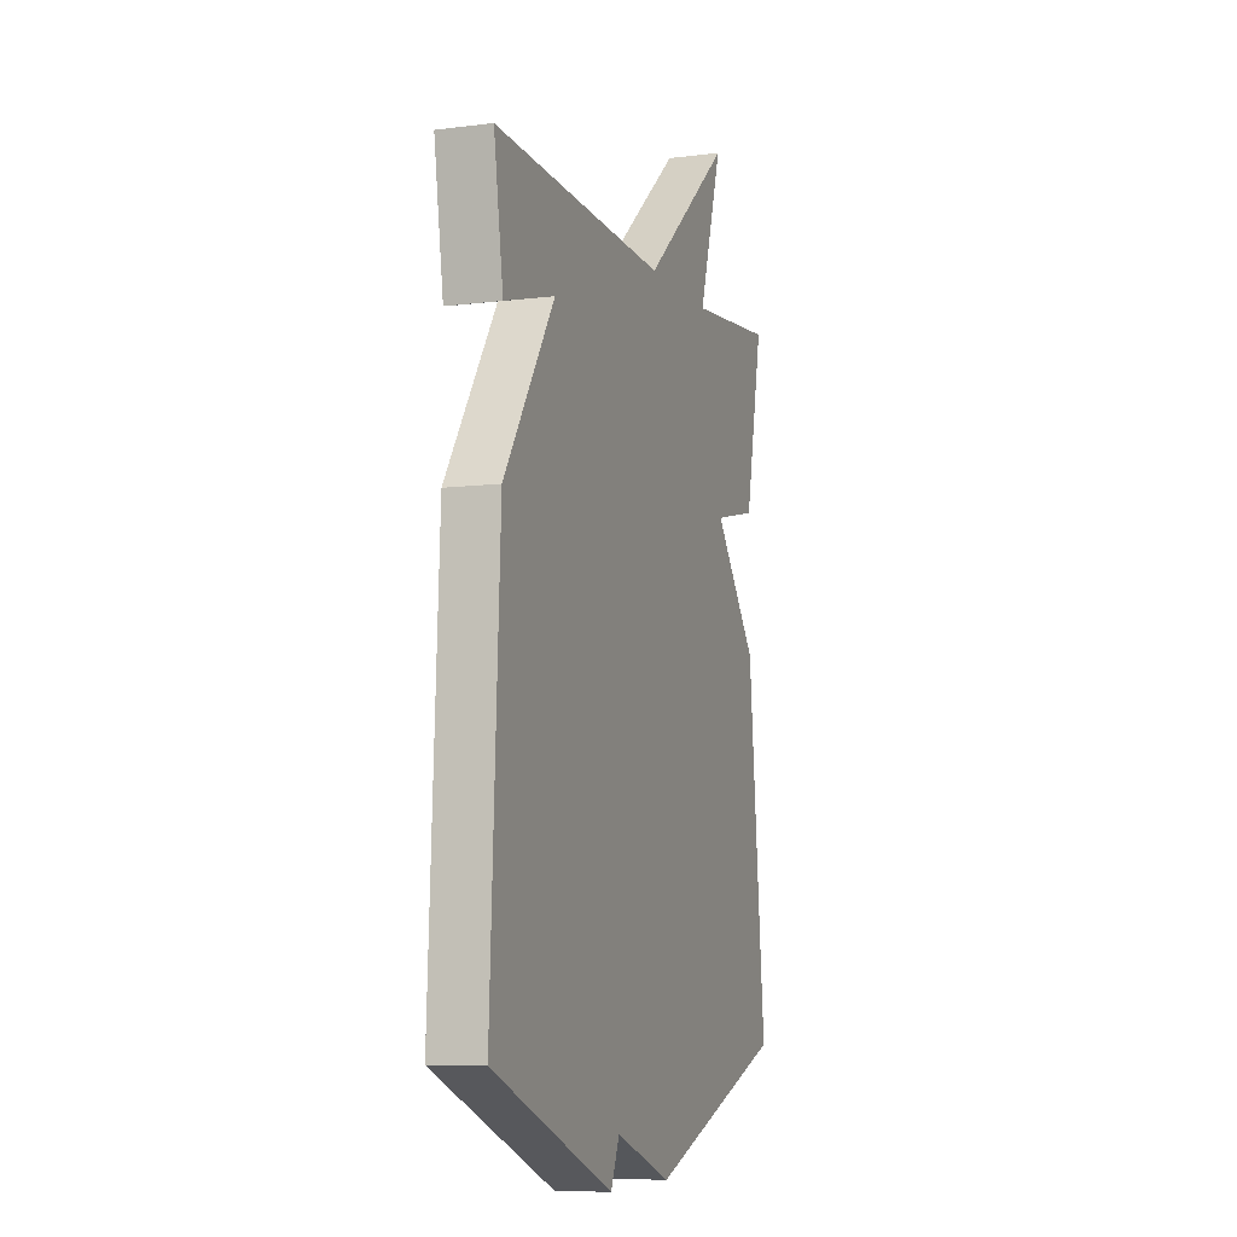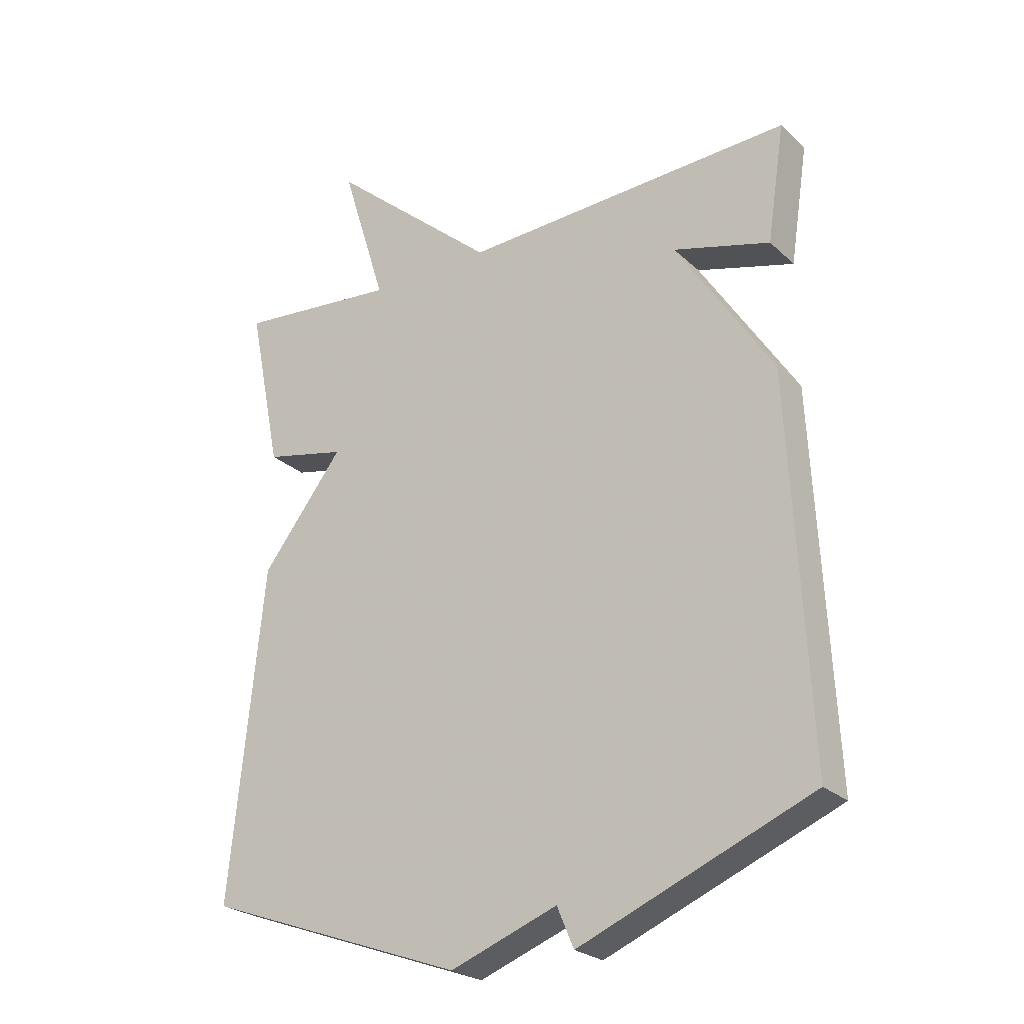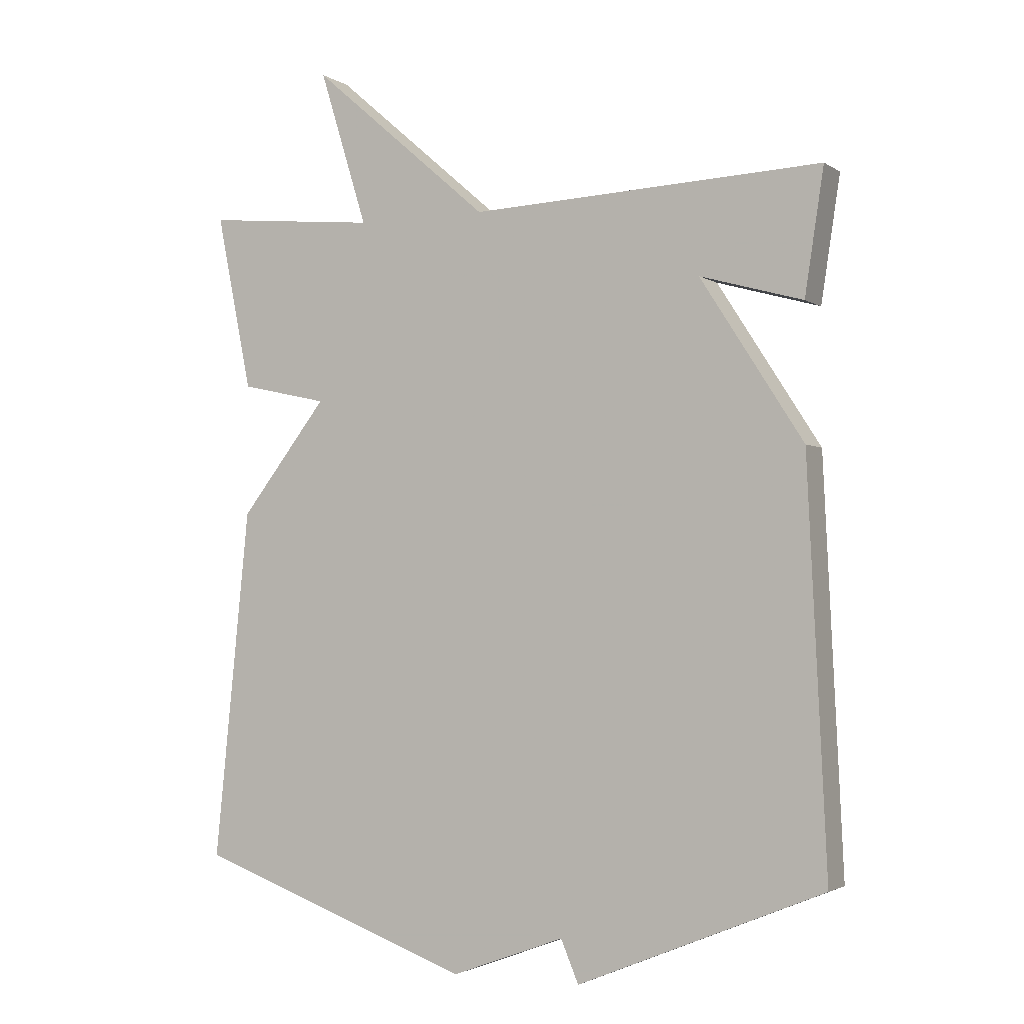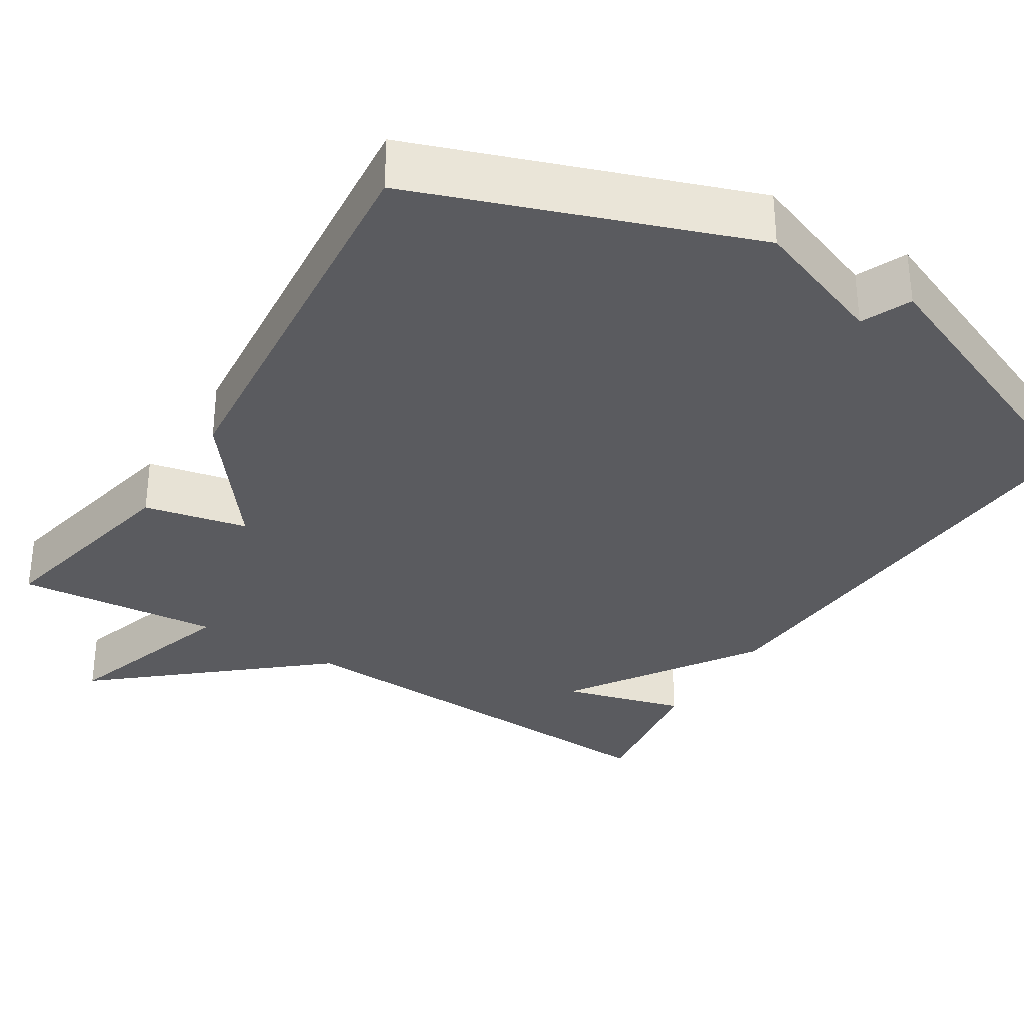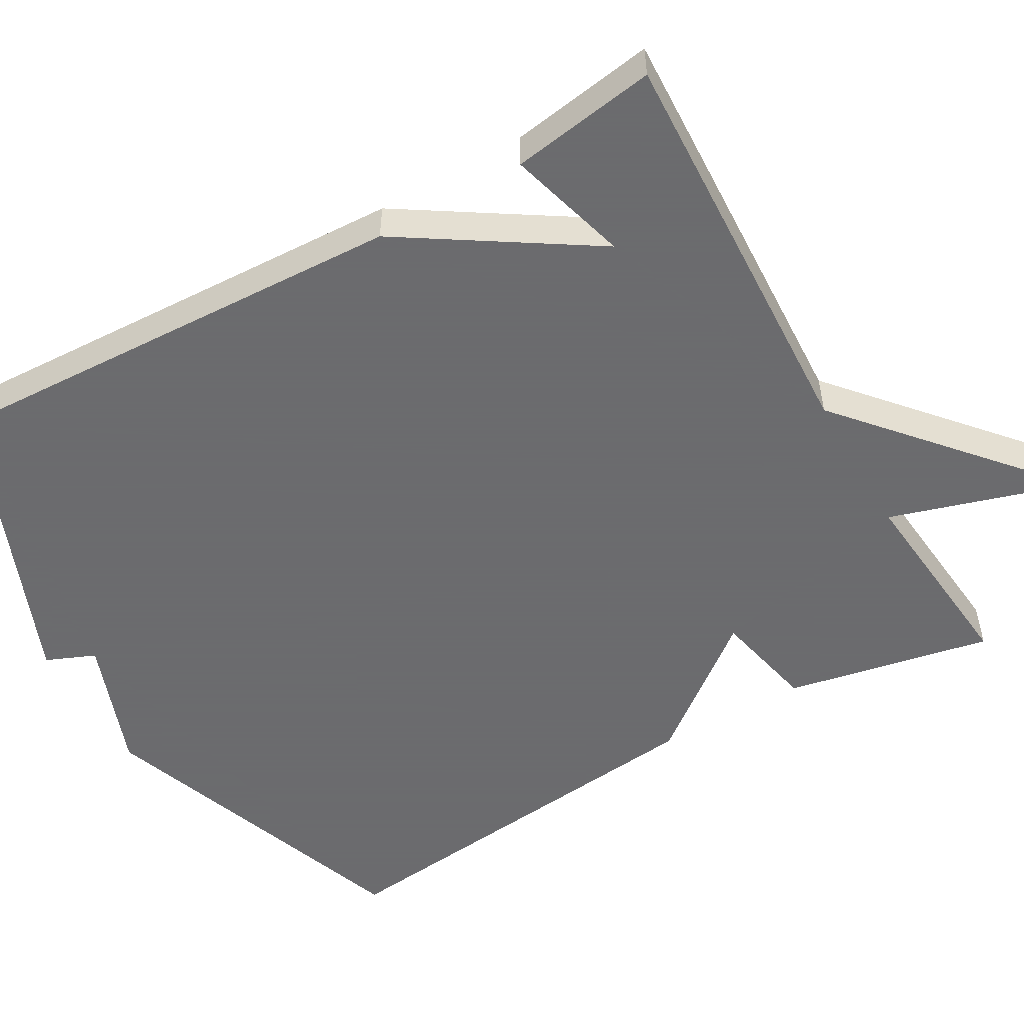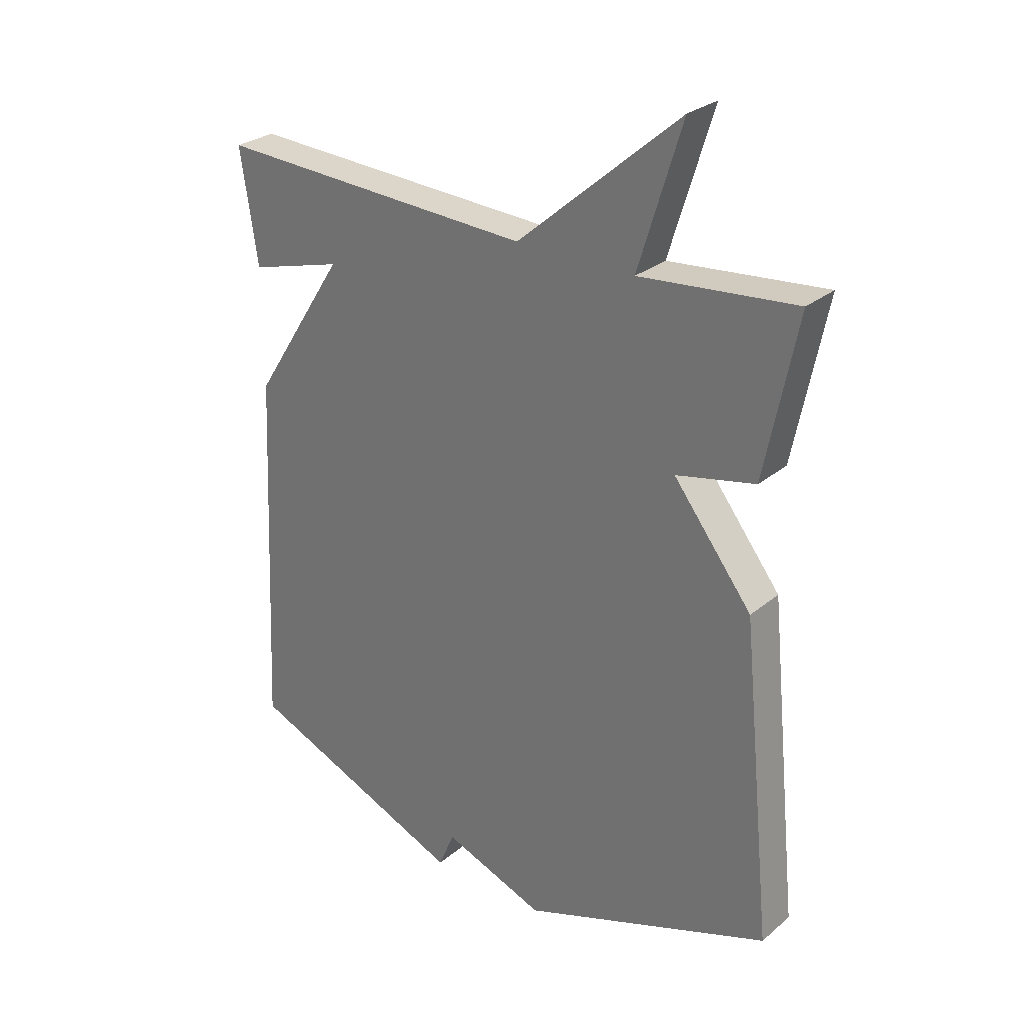
<metadata>
{"format":"obj","ext":"obj","renderer":"f3d","projection":"perspective","resolution":1024,"background":"white","views":[{"elev":-7.8,"azim":-70.5,"up":"+Z"},{"elev":-25.1,"azim":-145.1,"up":"+Z"},{"elev":-2.5,"azim":-153.2,"up":"+Z"},{"elev":-32.8,"azim":147.7,"up":"+Y"},{"elev":-53.5,"azim":-60.1,"up":"+Y"},{"elev":27.9,"azim":39.0,"up":"+Z"}]}
</metadata>
<code>
v 0.5 0.07 -0.5
v 0.076 0.07 -0.654
v -0.097 0.07 -0.59
v -0.124 0.07 -0.654
v -0.5 0.07 -0.5
v -0.471 0.07 0.111
v -0.314 0.07 0.355
v -0.471 0.07 0.311
v -0.5 0.07 0.5
v 0.037 0.07 0.475
v 0.31 0.07 0.711
v 0.237 0.07 0.475
v 0.5 0.07 0.5
v 0.446 0.07 0.233
v 0.313 0.07 0.204
v 0.446 0.07 0.033
v 0.5 0 -0.5
v 0.076 0 -0.654
v -0.097 0 -0.59
v -0.124 0 -0.654
v -0.5 0 -0.5
v -0.471 0 0.111
v -0.314 0 0.355
v -0.471 0 0.311
v -0.5 0 0.5
v 0.037 0 0.475
v 0.31 0 0.711
v 0.237 0 0.475
v 0.5 0 0.5
v 0.446 0 0.233
v 0.313 0 0.204
v 0.446 0 0.033
f 1 2 3
f 16 1 3
f 15 16 3
f 12 13 14 15
f 12 15 3
f 3 4 5
f 12 3 5
f 11 12 5
f 10 11 5
f 7 8 9 10
f 5 6 7 10
f 19 18 17
f 19 17 32
f 19 32 31
f 31 30 29 28
f 19 31 28
f 21 20 19
f 21 19 28
f 21 28 27
f 21 27 26
f 26 25 24 23
f 26 23 22 21
f 1 17 18 2
f 2 18 19 3
f 3 19 20 4
f 4 20 21 5
f 5 21 22 6
f 6 22 23 7
f 7 23 24 8
f 8 24 25 9
f 9 25 26 10
f 10 26 27 11
f 11 27 28 12
f 12 28 29 13
f 13 29 30 14
f 14 30 31 15
f 15 31 32 16
f 16 32 17 1

</code>
